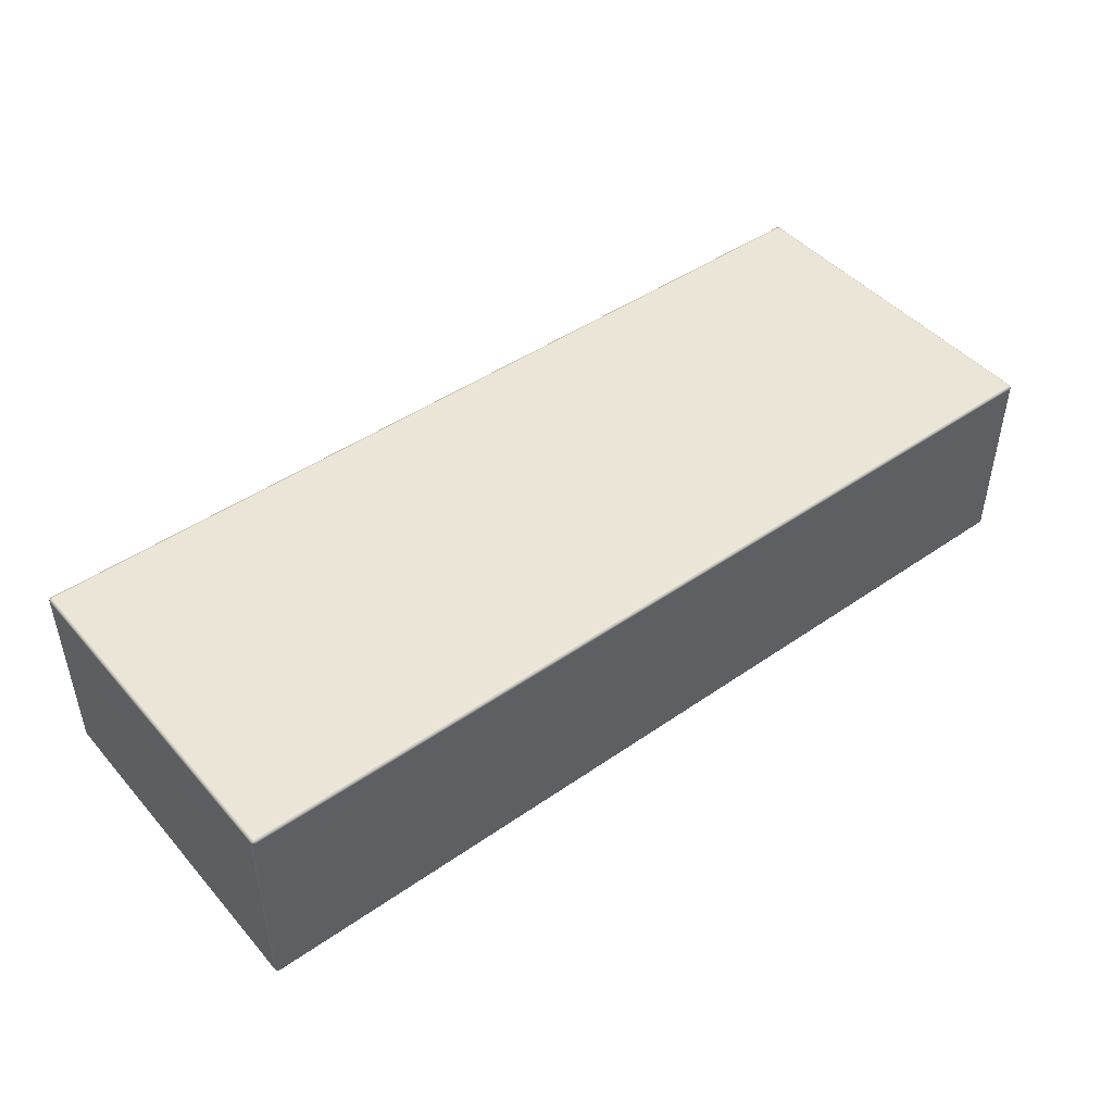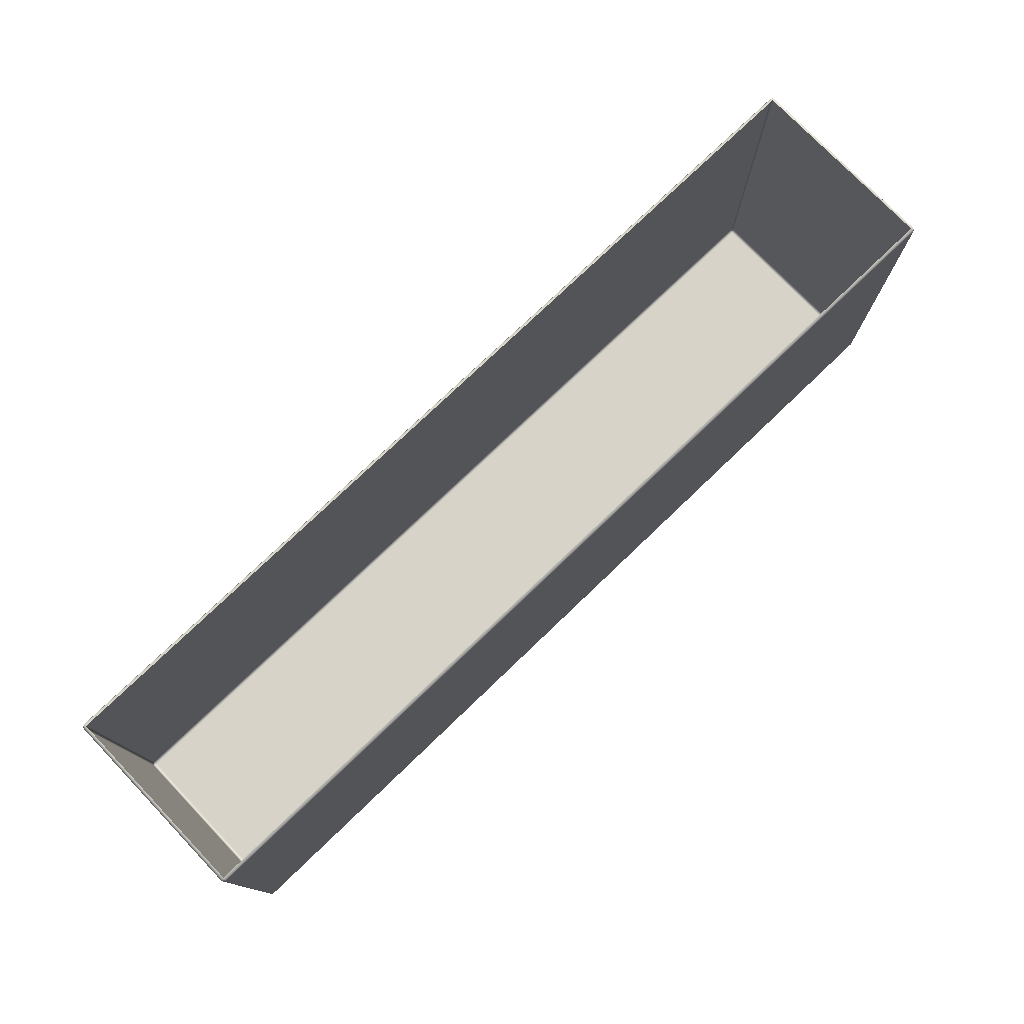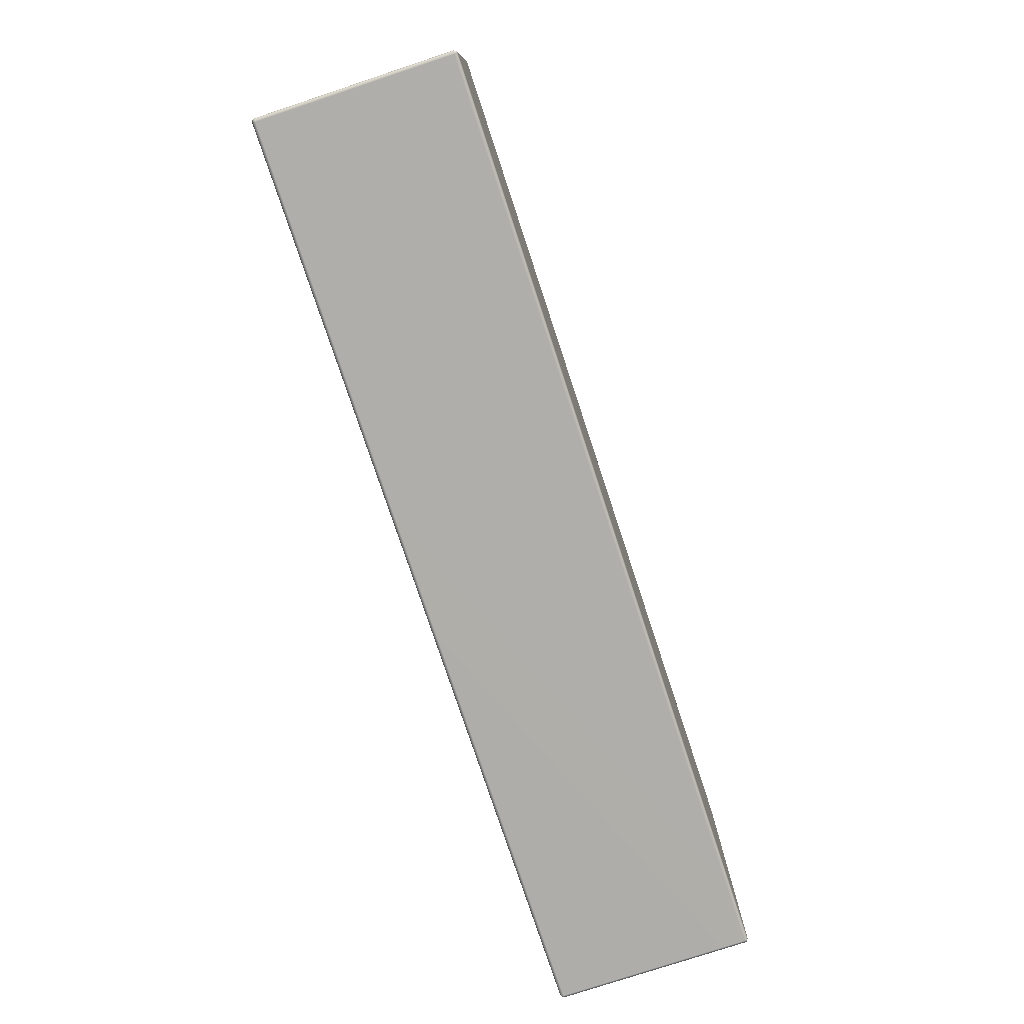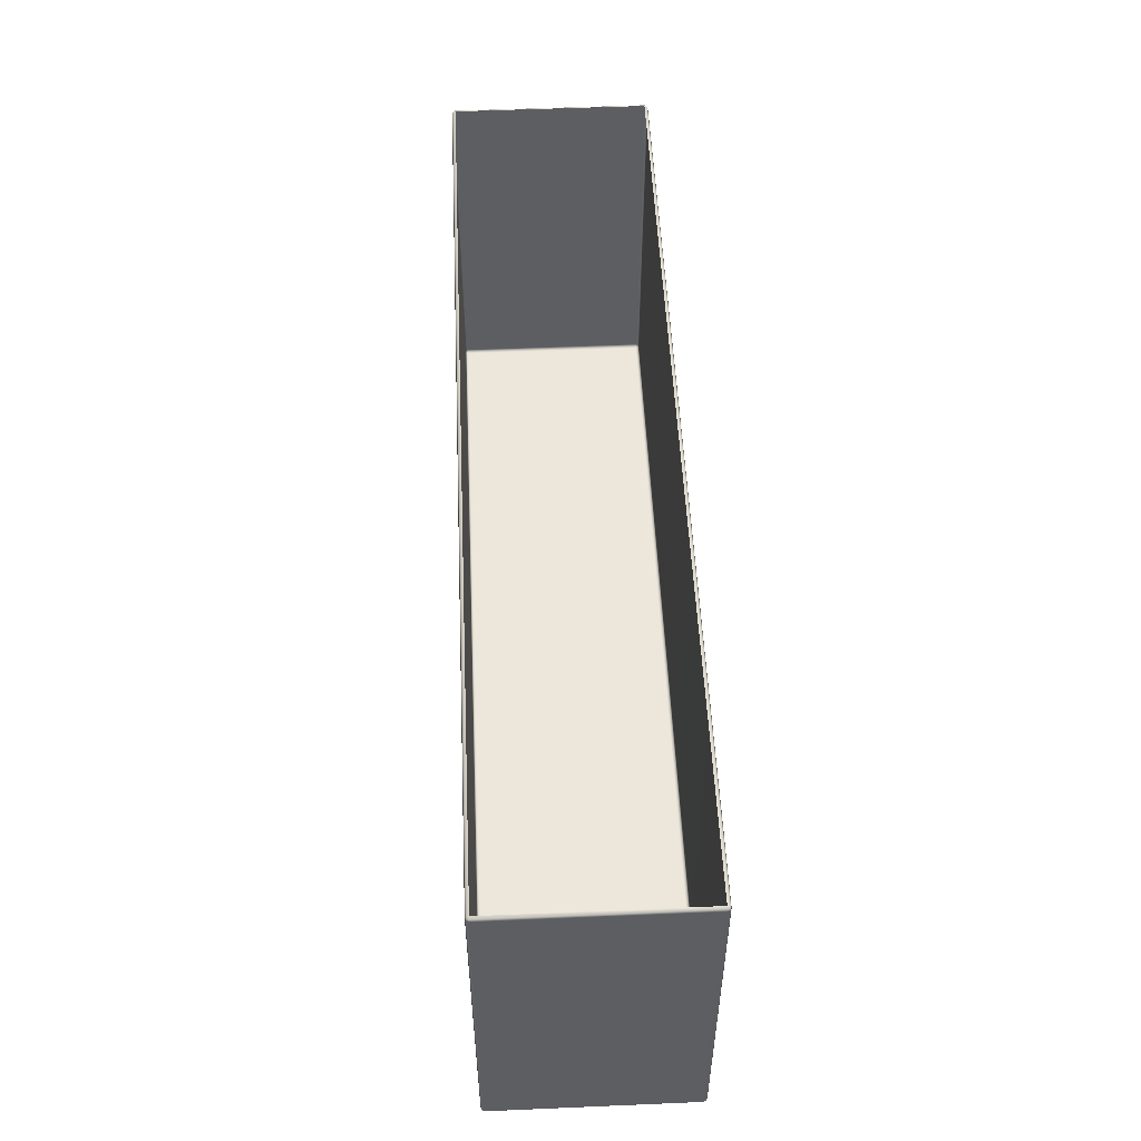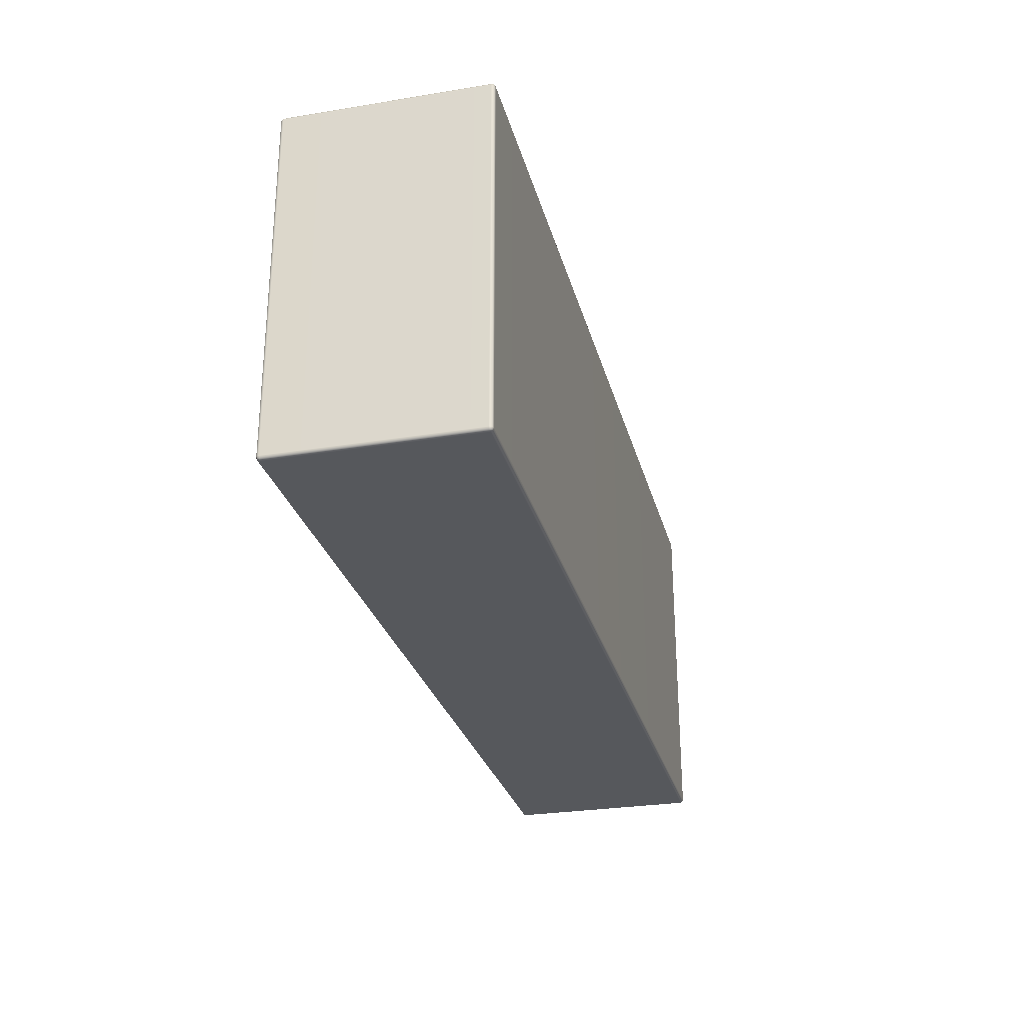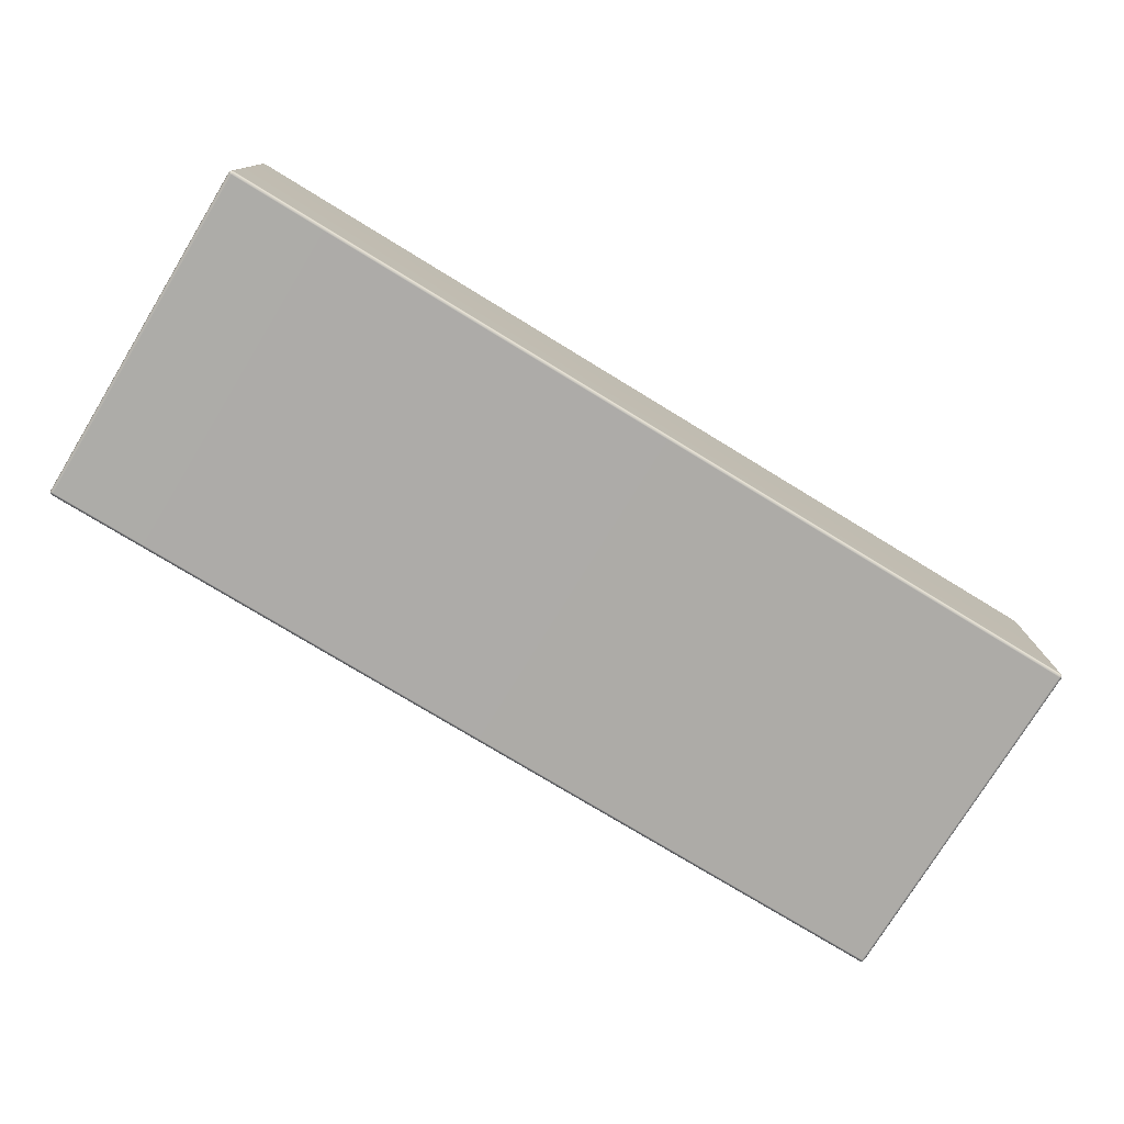
<metadata>
{"format":"obj","ext":"obj","renderer":"f3d","projection":"perspective","resolution":1024,"background":"white","views":[{"elev":46.0,"azim":141.5,"up":"+Y"},{"elev":76.5,"azim":-43.8,"up":"+Z"},{"elev":-77.6,"azim":-71.7,"up":"+Z"},{"elev":52.2,"azim":87.4,"up":"+Z"},{"elev":-27.9,"azim":104.0,"up":"+Z"},{"elev":-76.5,"azim":148.6,"up":"+Y"}]}
</metadata>
<code>
g ENV_S04_GlassPath_M_HardPlastic_Glass_MO
v -9.647 -5.207 -18.11
v -9.638 -5.249 -18.12
v -9.647 -5.258 -18.16
v -9.668 -5.207 -18.16
v -9.647 -1.177 -18.11
v -9.668 -5.207 -25.41
v -9.647 -5.258 -25.41
v -9.647 -5.207 -25.46
v -9.638 -5.249 -25.45
v -9.668 -1.177 -25.41
v -9.647 -1.177 -25.46
v -9.668 -1.177 -18.16
v -9.647 -1.125 -25.41
v -9.638 -1.134 -25.45
v -9.647 -1.125 -18.16
v -9.638 -1.134 -18.12
v -9.595 -1.125 -25.46
v -9.647 -1.177 -25.46
v -9.595 -1.104 -25.41
v -9.595 -1.125 -18.11
v -9.647 -1.177 -18.11
v -9.595 -1.104 -18.16
v 9.59 -1.104 -25.41
v -9.595 -1.177 -18.09
v -9.647 -5.207 -18.11
v 9.59 -1.177 -18.09
v -9.595 -5.207 -18.09
v 9.59 -1.125 -18.11
v -9.595 -5.258 -18.11
v -9.638 -5.249 -18.12
v -9.647 -5.258 -18.16
v 9.59 -1.104 -18.16
v 9.642 -1.125 -25.41
v 9.59 -1.125 -25.46
v 9.642 -1.177 -18.11
v 9.59 -5.207 -18.09
v 9.632 -1.134 -18.12
v 9.642 -5.207 -18.11
v 9.642 -1.125 -18.16
v 9.642 -1.177 -18.11
v 9.59 -5.258 -18.11
v 9.632 -5.249 -18.12
v 9.642 -5.258 -18.16
v 9.663 -1.177 -18.16
v 9.642 -5.207 -18.11
v 9.59 -5.28 -18.16
v 9.59 -5.28 -25.41
v 9.642 -5.258 -25.41
v -9.595 -5.28 -18.16
v -9.647 -5.258 -25.41
v 9.59 -5.258 -25.46
v 9.632 -5.249 -25.45
v -9.595 -5.28 -25.41
v -9.595 -5.258 -25.46
v -9.638 -5.249 -25.45
v 9.663 -5.207 -18.16
v 9.642 -5.258 -18.16
v 9.632 -5.249 -18.12
v 9.642 -5.258 -25.41
v 9.663 -5.207 -25.41
v 9.642 -5.207 -25.46
v 9.632 -5.249 -25.45
v 9.642 -1.177 -25.46
v 9.663 -1.177 -25.41
v 9.632 -1.134 -25.45
v 9.642 -1.177 -25.46
v 9.59 -1.177 -25.48
v 9.642 -5.207 -25.46
v -9.595 -1.177 -25.48
v -9.595 -5.207 -25.48
v -9.647 -5.207 -25.46
v 9.59 -5.207 -25.48
v -9.595 -5.258 -25.46
v -9.638 -5.249 -25.45
v 9.59 -5.258 -25.46
v 9.632 -5.249 -25.45
g ENV_S04_GlassPath_M_HardPlastic_Glass_MO_0
f 3 2 1
f 4 3 1
f 1 5 4
f 4 6 3
f 6 7 3
f 6 8 7
f 8 9 7
f 8 6 10
f 10 6 4
f 11 8 10
f 5 12 4
f 12 10 4
f 10 13 11
f 13 10 12
f 13 14 11
f 12 5 15
f 15 13 12
f 5 16 15
f 17 14 13
f 18 14 17
f 19 13 15
f 19 17 13
f 15 16 20
f 20 16 21
f 22 19 15
f 22 15 20
f 19 23 17
f 23 19 22
f 24 20 21
f 24 21 25
f 24 26 20
f 27 24 25
f 20 28 22
f 26 28 20
f 27 25 29
f 25 30 29
f 29 30 31
f 32 23 22
f 28 32 22
f 33 23 32
f 23 34 17
f 23 33 34
f 26 35 28
f 35 26 36
f 35 37 28
f 38 35 36
f 32 28 39
f 28 37 39
f 39 33 32
f 39 37 40
f 36 41 38
f 41 42 38
f 41 36 27
f 43 42 41
f 29 41 27
f 44 39 40
f 39 44 33
f 44 40 45
f 46 43 41
f 46 41 29
f 46 47 43
f 47 48 43
f 49 46 29
f 46 49 47
f 49 29 31
f 31 50 49
f 47 51 48
f 51 52 48
f 49 53 47
f 51 47 53
f 50 53 49
f 54 51 53
f 53 50 54
f 50 55 54
f 56 44 45
f 56 45 57
f 45 58 57
f 57 59 56
f 56 60 44
f 59 60 56
f 60 59 61
f 59 62 61
f 60 61 63
f 60 64 44
f 64 60 63
f 44 64 33
f 64 63 33
f 63 65 33
f 33 65 34
f 34 65 66
f 67 34 66
f 66 68 67
f 34 67 69
f 17 34 69
f 69 18 17
f 69 70 18
f 69 67 70
f 70 71 18
f 68 72 67
f 67 72 70
f 70 73 71
f 70 72 73
f 73 74 71
f 72 75 73
f 72 68 75
f 68 76 75

</code>
